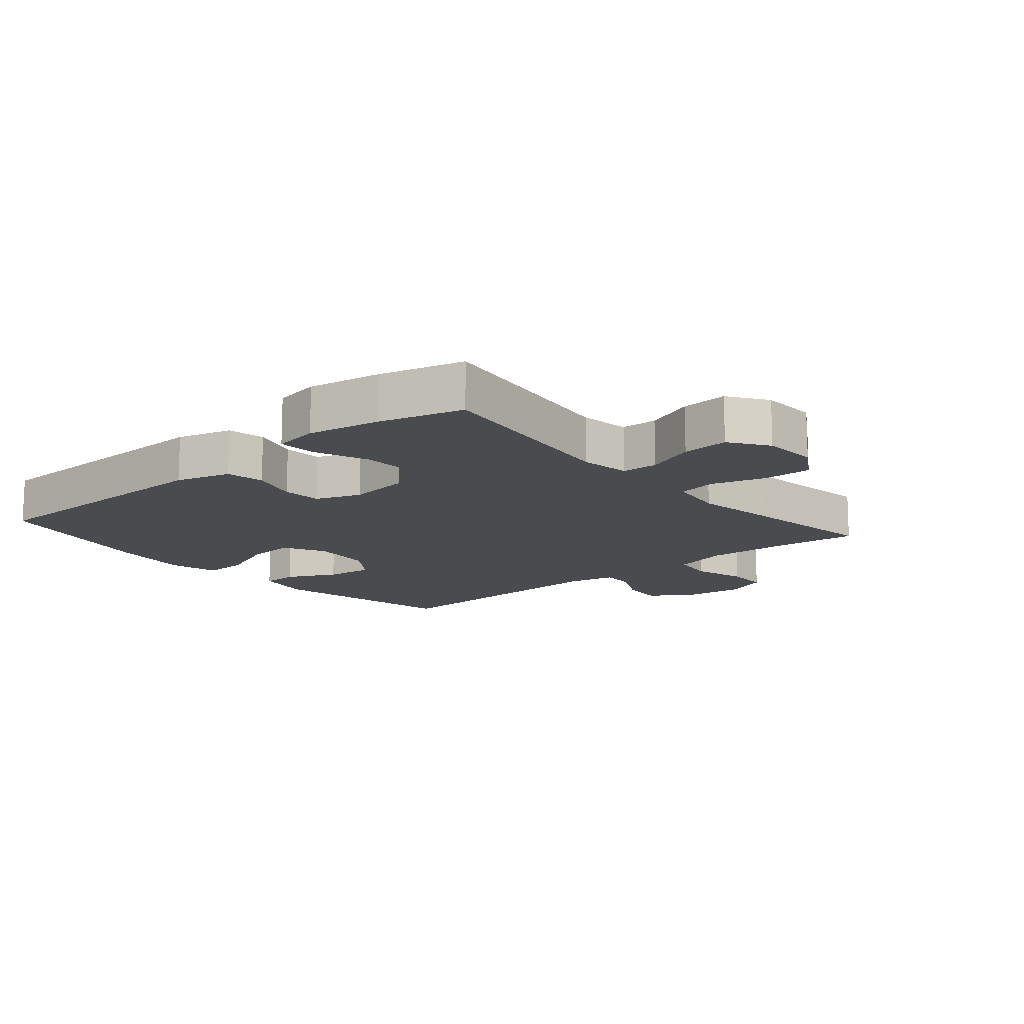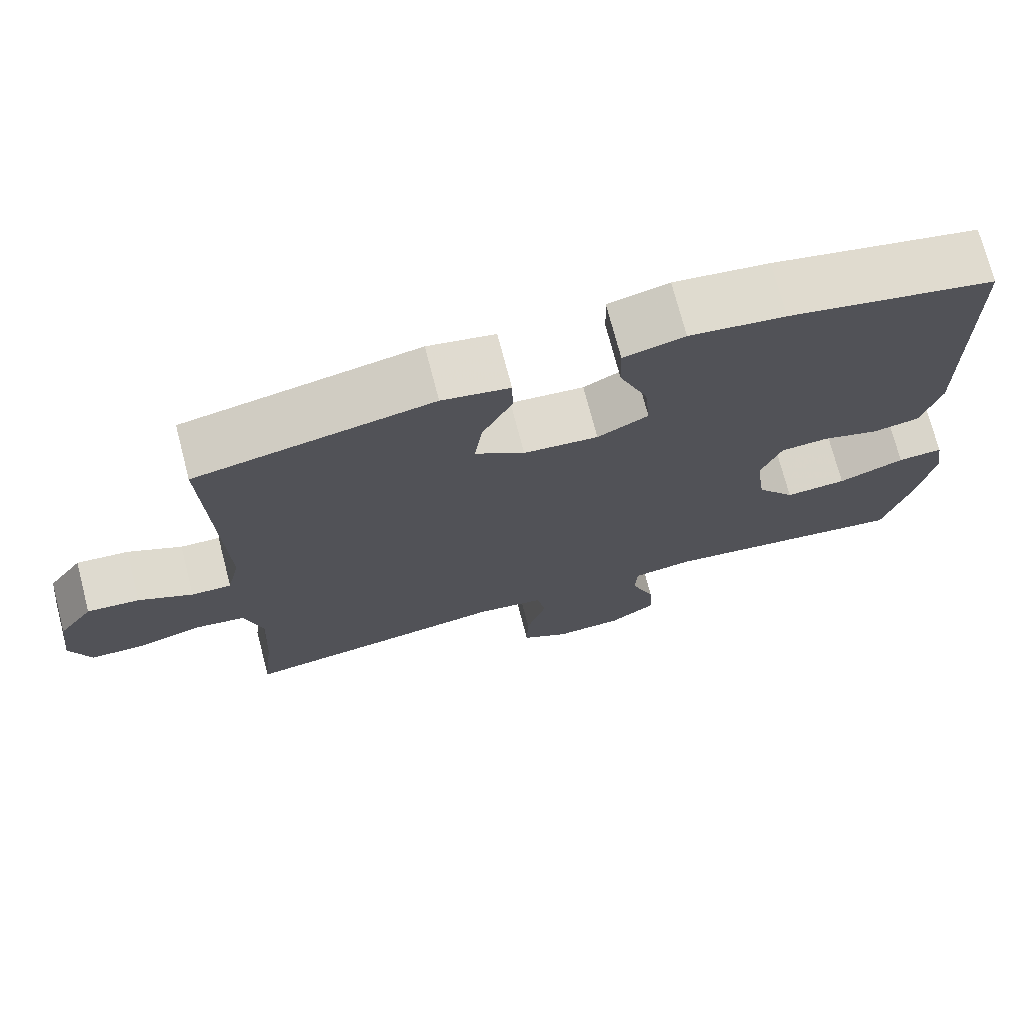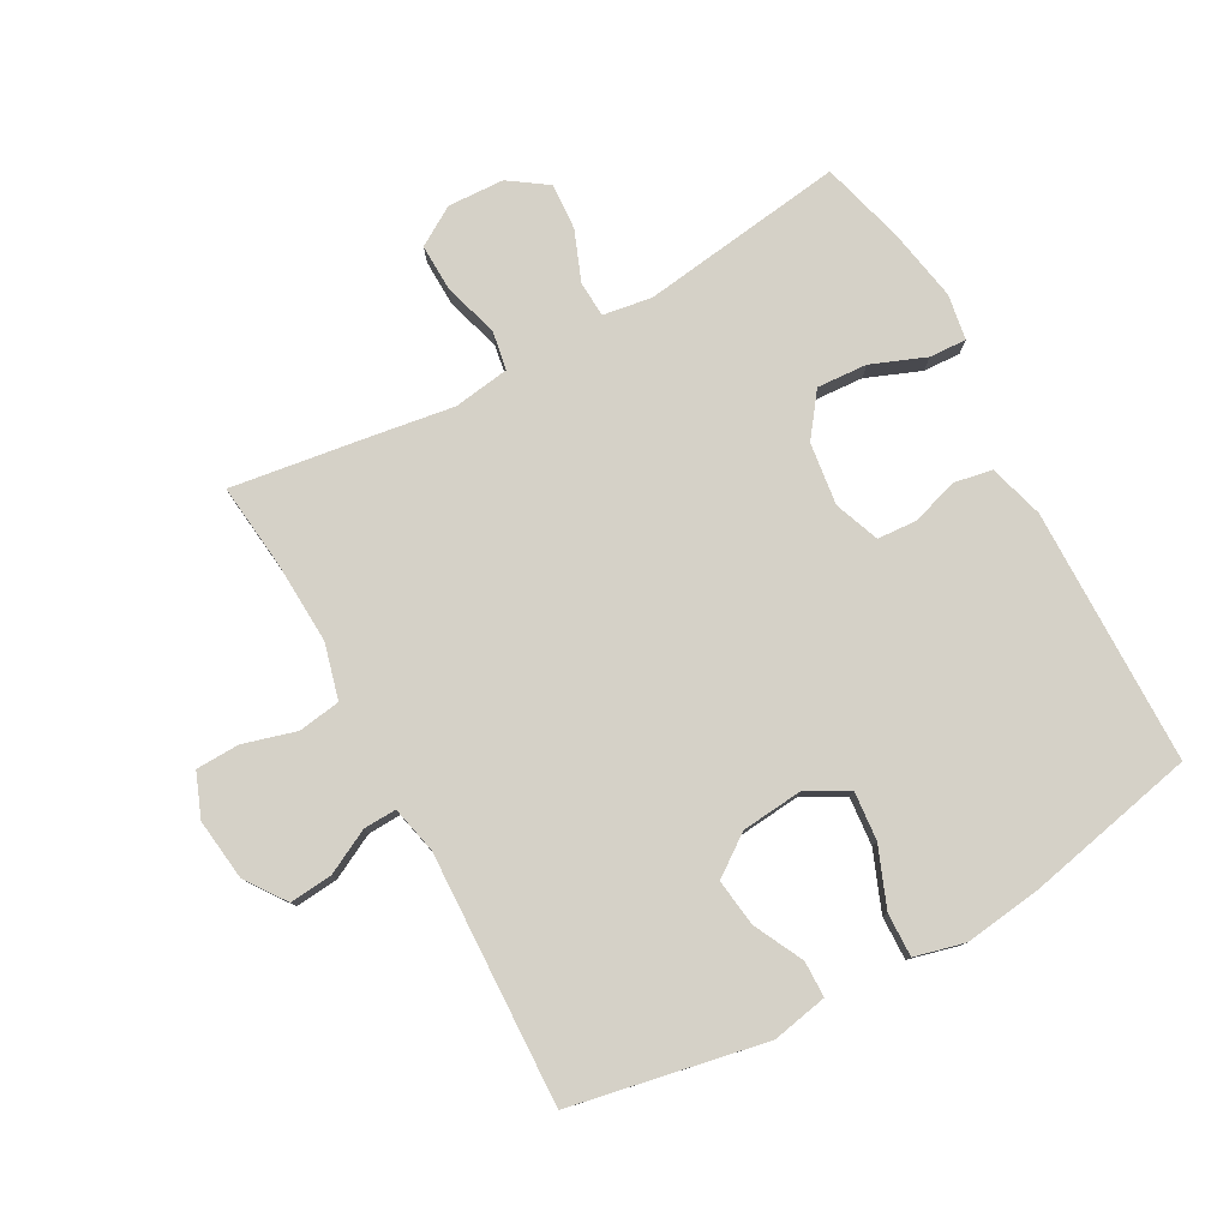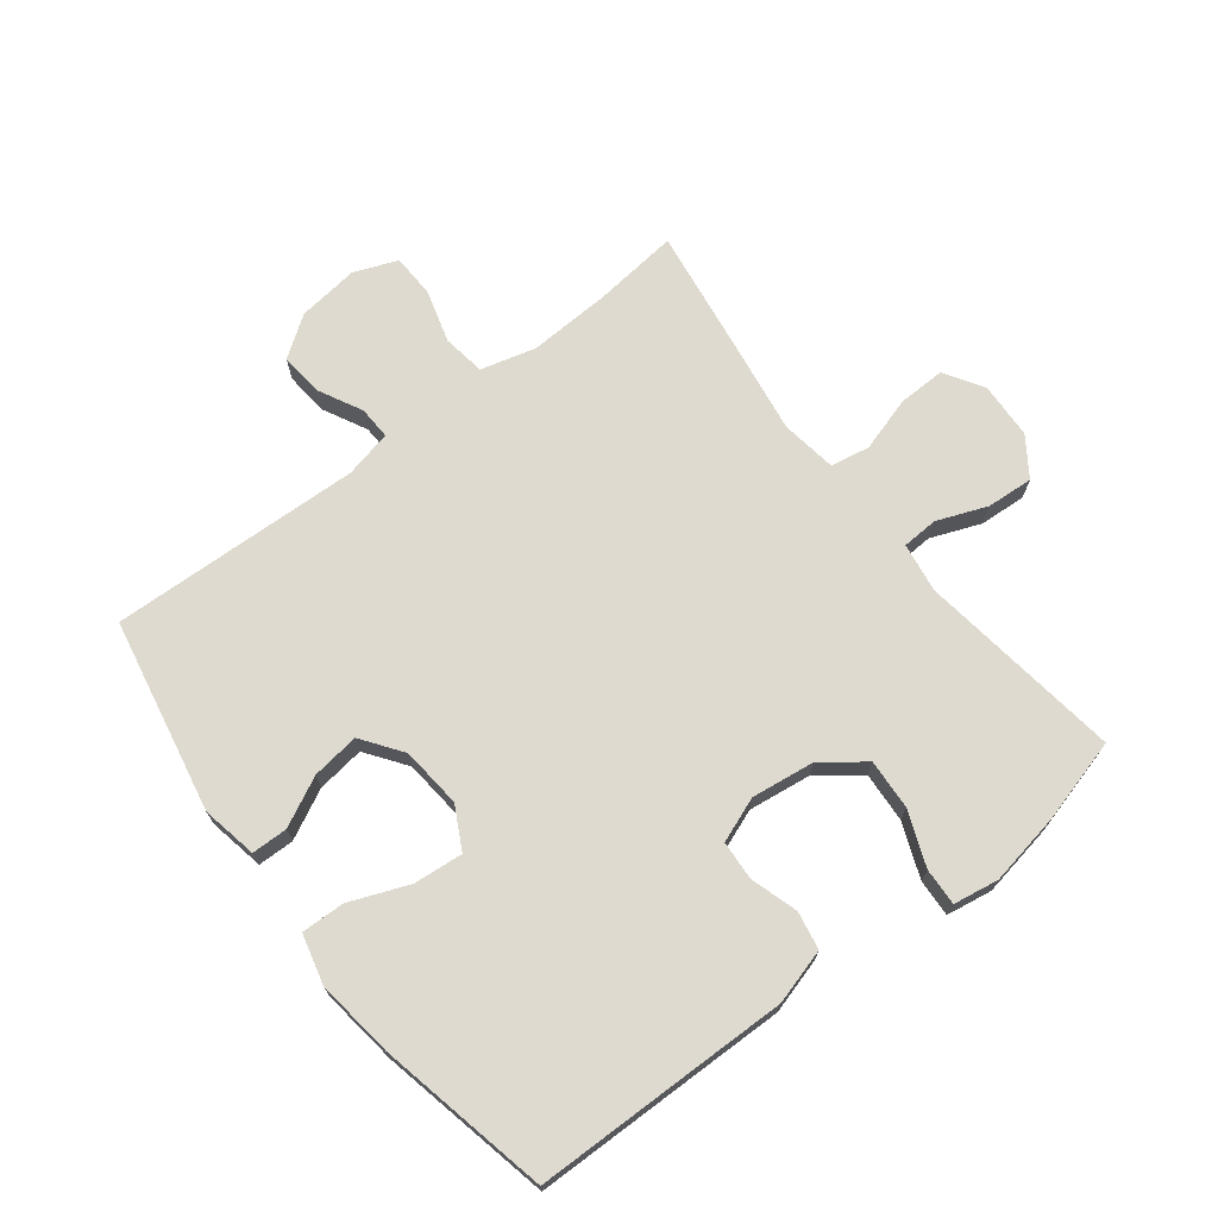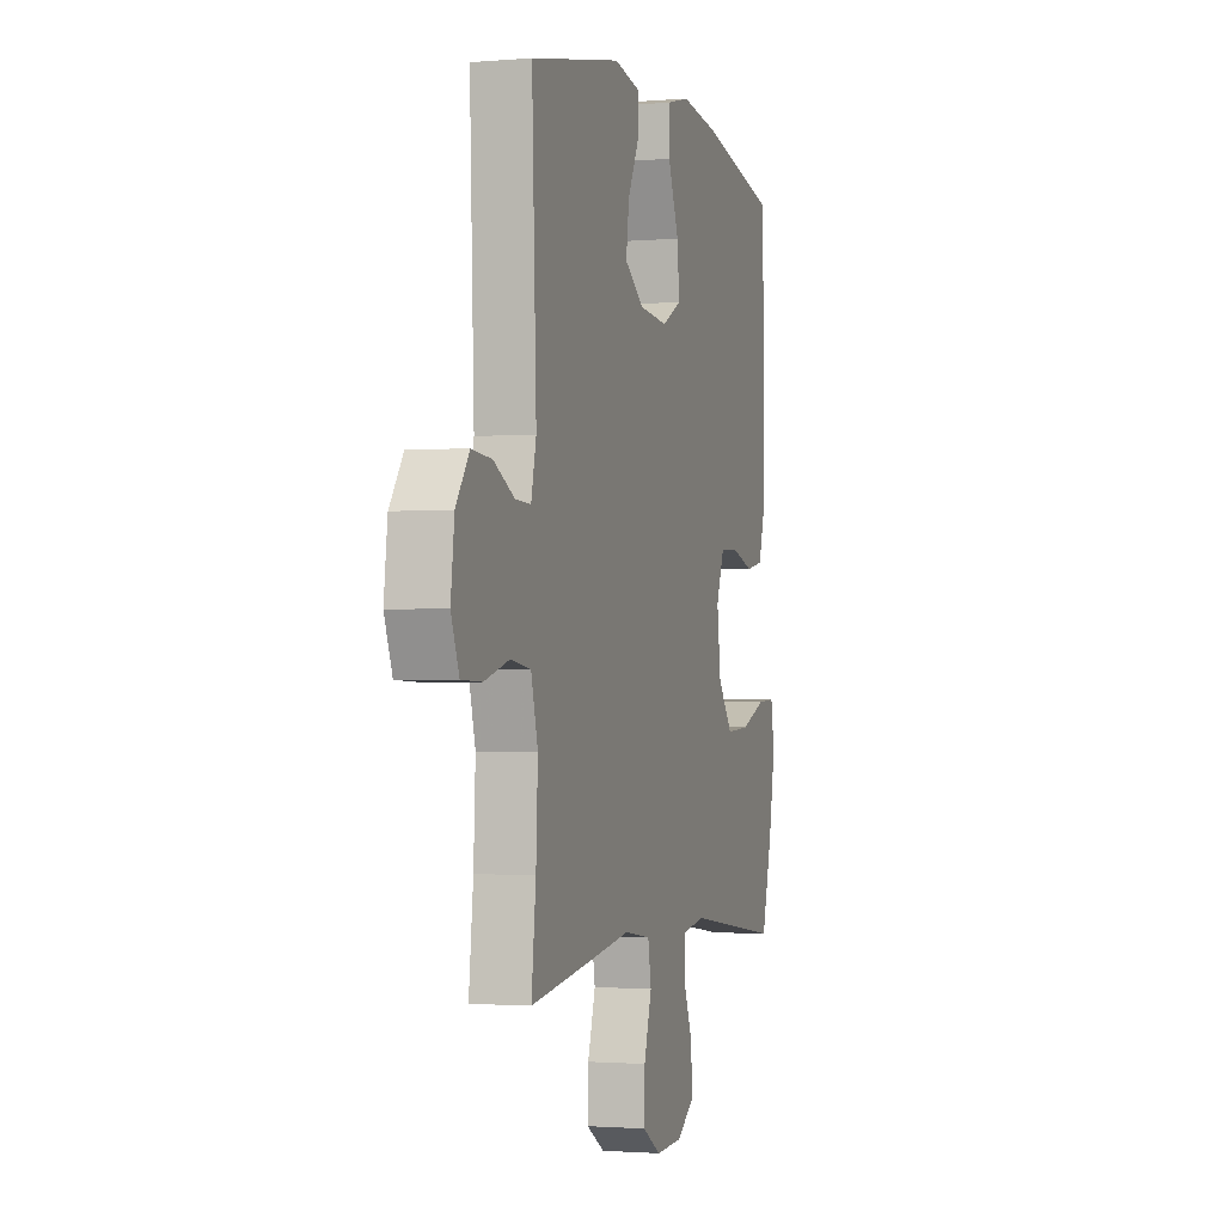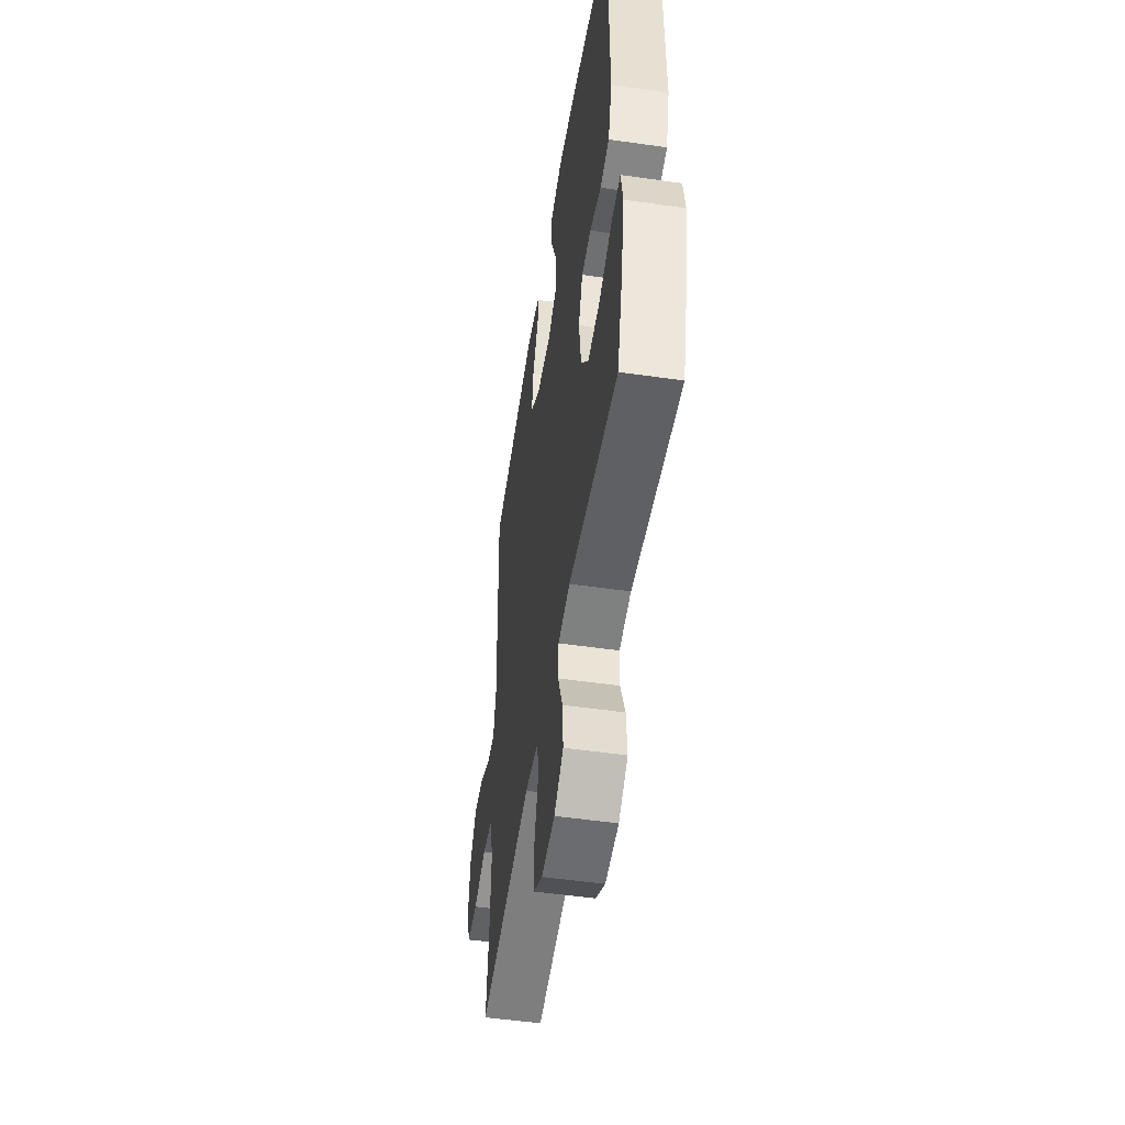
<metadata>
{"format":"obj","ext":"obj","renderer":"f3d","projection":"perspective","resolution":1024,"background":"white","views":[{"elev":-13.9,"azim":130.5,"up":"+Y"},{"elev":73.0,"azim":-14.6,"up":"+Z"},{"elev":79.0,"azim":-28.8,"up":"+Y"},{"elev":70.7,"azim":52.3,"up":"+Y"},{"elev":-1.6,"azim":-73.0,"up":"+Z"},{"elev":-51.2,"azim":81.1,"up":"+Z"}]}
</metadata>
<code>
v -0.5 0.07 -0.5
v -0.485 0.07 -0.364
v -0.479 0.07 -0.234
v -0.502 0.07 -0.147
v -0.569 0.07 -0.137
v -0.653 0.07 -0.161
v -0.722 0.07 -0.159
v -0.749 0.07 -0.09
v -0.737 0.07 0.007
v -0.692 0.07 0.071
v -0.624 0.07 0.065
v -0.554 0.07 0.029
v -0.502 0.07 0.027
v -0.485 0.07 0.102
v -0.5 0.07 0.5
v -0.193 0.07 0.56
v -0.105 0.07 0.543
v -0.104 0.07 0.486
v -0.143 0.07 0.408
v -0.153 0.07 0.333
v -0.089 0.07 0.287
v 0.008 0.07 0.278
v 0.074 0.07 0.313
v 0.067 0.07 0.391
v 0.03 0.07 0.484
v 0.028 0.07 0.553
v 0.107 0.07 0.573
v 0.231 0.07 0.557
v 0.5 0.07 0.5
v 0.504 0.07 0.223
v 0.506 0.07 0.094
v 0.481 0.07 0.007
v 0.421 0.07 -0.004
v 0.346 0.07 0.019
v 0.284 0.07 0.015
v 0.257 0.07 -0.056
v 0.27 0.07 -0.155
v 0.32 0.07 -0.222
v 0.4 0.07 -0.217
v 0.486 0.07 -0.183
v 0.545 0.07 -0.18
v 0.557 0.07 -0.252
v 0.536 0.07 -0.368
v 0.5 0.07 -0.5
v 0.177 0.07 -0.456
v 0.099 0.07 -0.468
v 0.096 0.07 -0.525
v 0.127 0.07 -0.604
v 0.132 0.07 -0.678
v 0.071 0.07 -0.72
v -0.018 0.07 -0.724
v -0.08 0.07 -0.686
v -0.078 0.07 -0.61
v -0.052 0.07 -0.524
v -0.063 0.07 -0.462
v -0.152 0.07 -0.449
v -0.284 0.07 -0.469
v -0.5 0 -0.5
v -0.485 0 -0.364
v -0.479 0 -0.234
v -0.502 0 -0.147
v -0.569 0 -0.137
v -0.653 0 -0.161
v -0.722 0 -0.159
v -0.749 0 -0.09
v -0.737 0 0.007
v -0.692 0 0.071
v -0.624 0 0.065
v -0.554 0 0.029
v -0.502 0 0.027
v -0.485 0 0.102
v -0.5 0 0.5
v -0.193 0 0.56
v -0.105 0 0.543
v -0.104 0 0.486
v -0.143 0 0.408
v -0.153 0 0.333
v -0.089 0 0.287
v 0.008 0 0.278
v 0.074 0 0.313
v 0.067 0 0.391
v 0.03 0 0.484
v 0.028 0 0.553
v 0.107 0 0.573
v 0.231 0 0.557
v 0.5 0 0.5
v 0.504 0 0.223
v 0.506 0 0.094
v 0.481 0 0.007
v 0.421 0 -0.004
v 0.346 0 0.019
v 0.284 0 0.015
v 0.257 0 -0.056
v 0.27 0 -0.155
v 0.32 0 -0.222
v 0.4 0 -0.217
v 0.486 0 -0.183
v 0.545 0 -0.18
v 0.557 0 -0.252
v 0.536 0 -0.368
v 0.5 0 -0.5
v 0.177 0 -0.456
v 0.099 0 -0.468
v 0.096 0 -0.525
v 0.127 0 -0.604
v 0.132 0 -0.678
v 0.071 0 -0.72
v -0.018 0 -0.724
v -0.08 0 -0.686
v -0.078 0 -0.61
v -0.052 0 -0.524
v -0.063 0 -0.462
v -0.152 0 -0.449
v -0.284 0 -0.469
f 56 57 1 2
f 55 56 2 3
f 51 52 53 54
f 49 50 51 54
f 47 48 49 54
f 46 47 54 55
f 45 46 55 3
f 39 40 41 42
f 38 39 42 43
f 31 32 33 34
f 30 31 34 35
f 29 30 35
f 28 29 35
f 27 28 35 36
f 24 25 26 27
f 23 24 27 36
f 16 17 18 19
f 14 15 16 19
f 13 14 19 20
f 9 10 11 12
f 9 12 13
f 8 9 13
f 5 6 7 8
f 4 5 8 13
f 38 43 44 45
f 37 38 45 3
f 22 23 36 37
f 21 22 37 3
f 13 20 21
f 3 4 13 21
f 59 58 114 113
f 60 59 113 112
f 111 110 109 108
f 111 108 107 106
f 111 106 105 104
f 112 111 104 103
f 60 112 103 102
f 99 98 97 96
f 100 99 96 95
f 91 90 89 88
f 92 91 88 87
f 92 87 86
f 92 86 85
f 93 92 85 84
f 84 83 82 81
f 93 84 81 80
f 76 75 74 73
f 76 73 72 71
f 77 76 71 70
f 69 68 67 66
f 70 69 66
f 70 66 65
f 65 64 63 62
f 70 65 62 61
f 102 101 100 95
f 60 102 95 94
f 94 93 80 79
f 60 94 79 78
f 78 77 70
f 78 70 61 60
f 1 58 59 2
f 2 59 60 3
f 3 60 61 4
f 4 61 62 5
f 5 62 63 6
f 6 63 64 7
f 7 64 65 8
f 8 65 66 9
f 9 66 67 10
f 10 67 68 11
f 11 68 69 12
f 12 69 70 13
f 13 70 71 14
f 14 71 72 15
f 15 72 73 16
f 16 73 74 17
f 17 74 75 18
f 18 75 76 19
f 19 76 77 20
f 20 77 78 21
f 21 78 79 22
f 22 79 80 23
f 23 80 81 24
f 24 81 82 25
f 25 82 83 26
f 26 83 84 27
f 27 84 85 28
f 28 85 86 29
f 29 86 87 30
f 30 87 88 31
f 31 88 89 32
f 32 89 90 33
f 33 90 91 34
f 34 91 92 35
f 35 92 93 36
f 36 93 94 37
f 37 94 95 38
f 38 95 96 39
f 39 96 97 40
f 40 97 98 41
f 41 98 99 42
f 42 99 100 43
f 43 100 101 44
f 44 101 102 45
f 45 102 103 46
f 46 103 104 47
f 47 104 105 48
f 48 105 106 49
f 49 106 107 50
f 50 107 108 51
f 51 108 109 52
f 52 109 110 53
f 53 110 111 54
f 54 111 112 55
f 55 112 113 56
f 56 113 114 57
f 57 114 58 1

</code>
